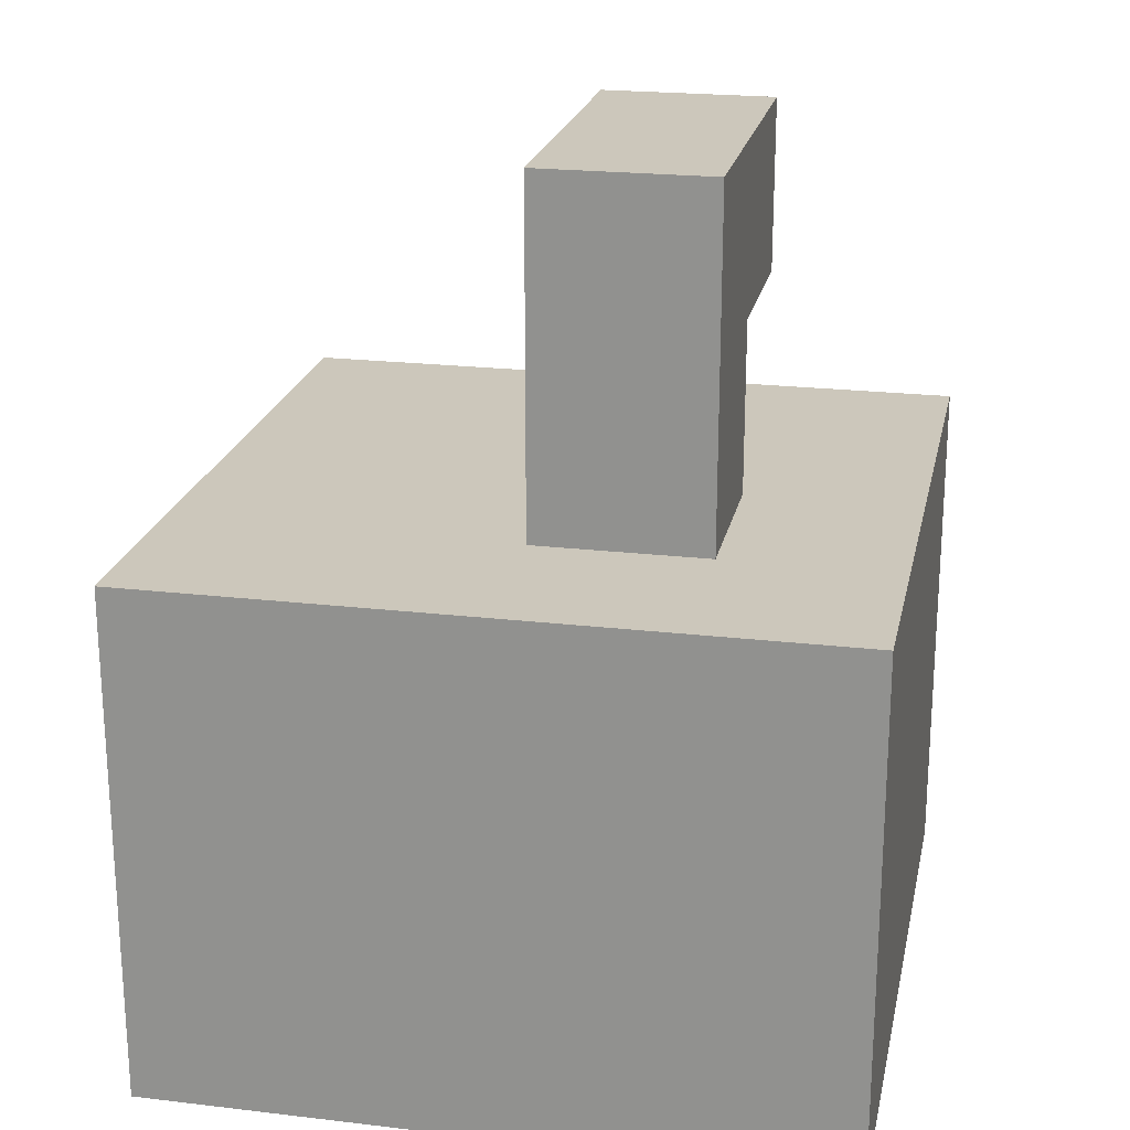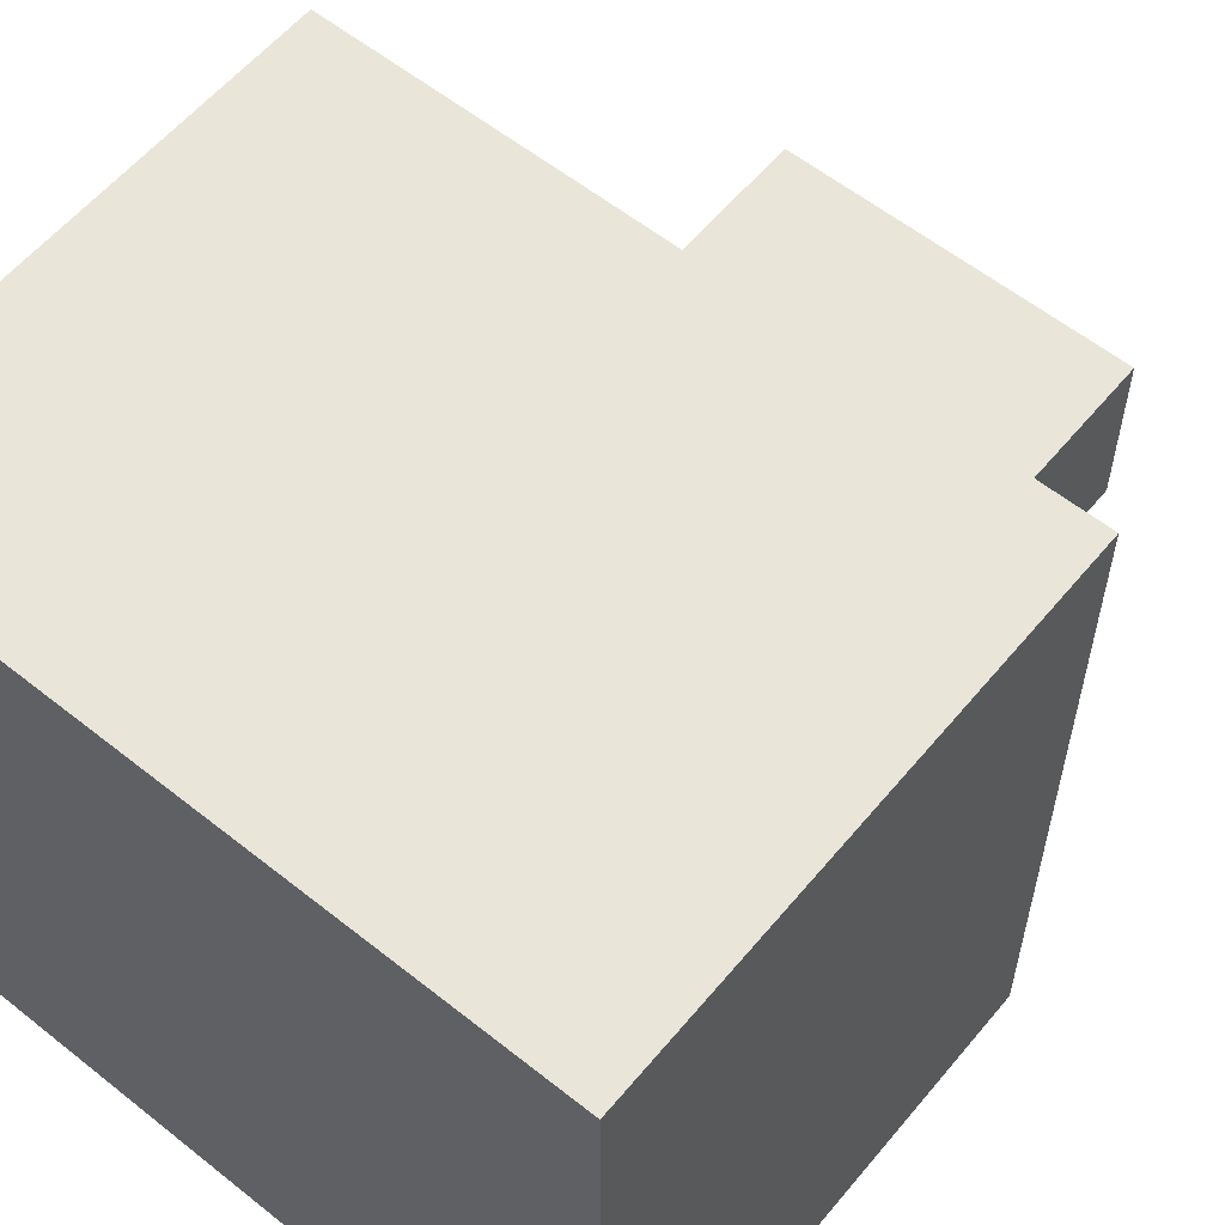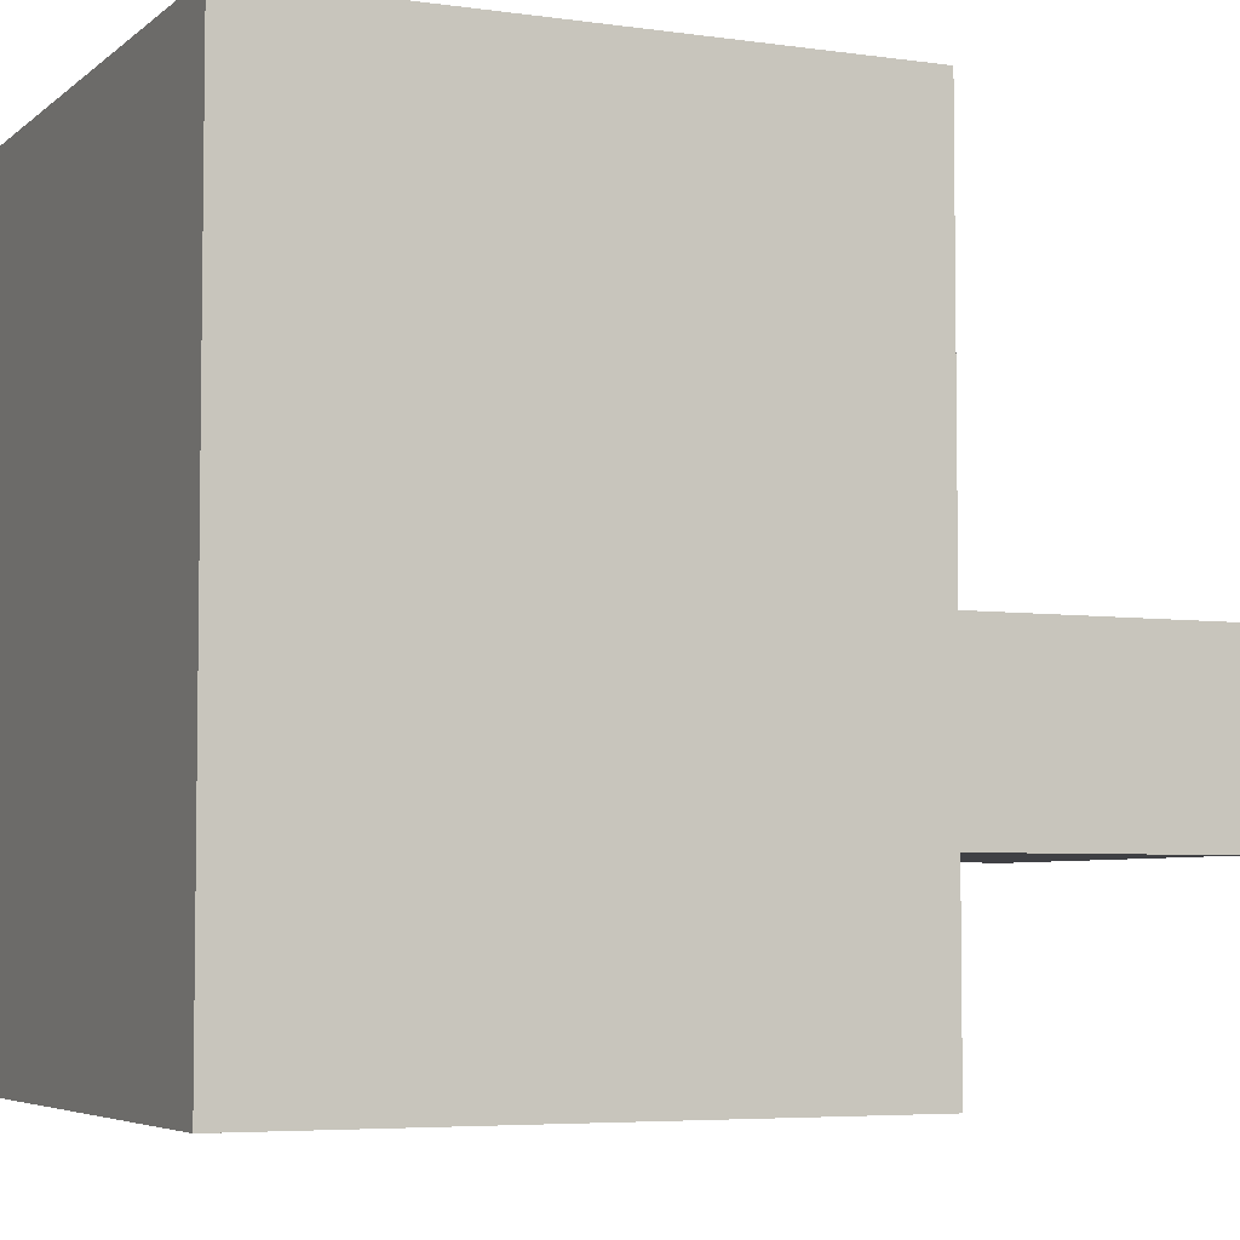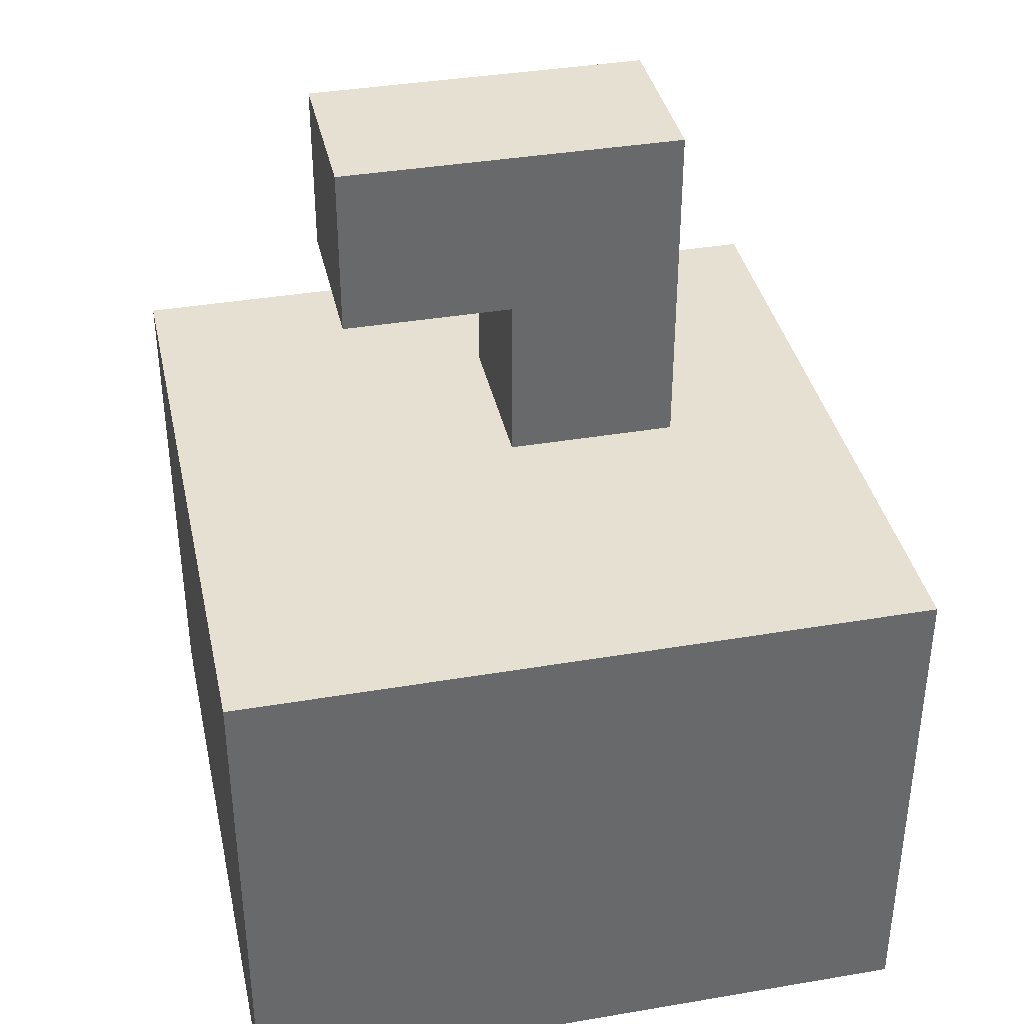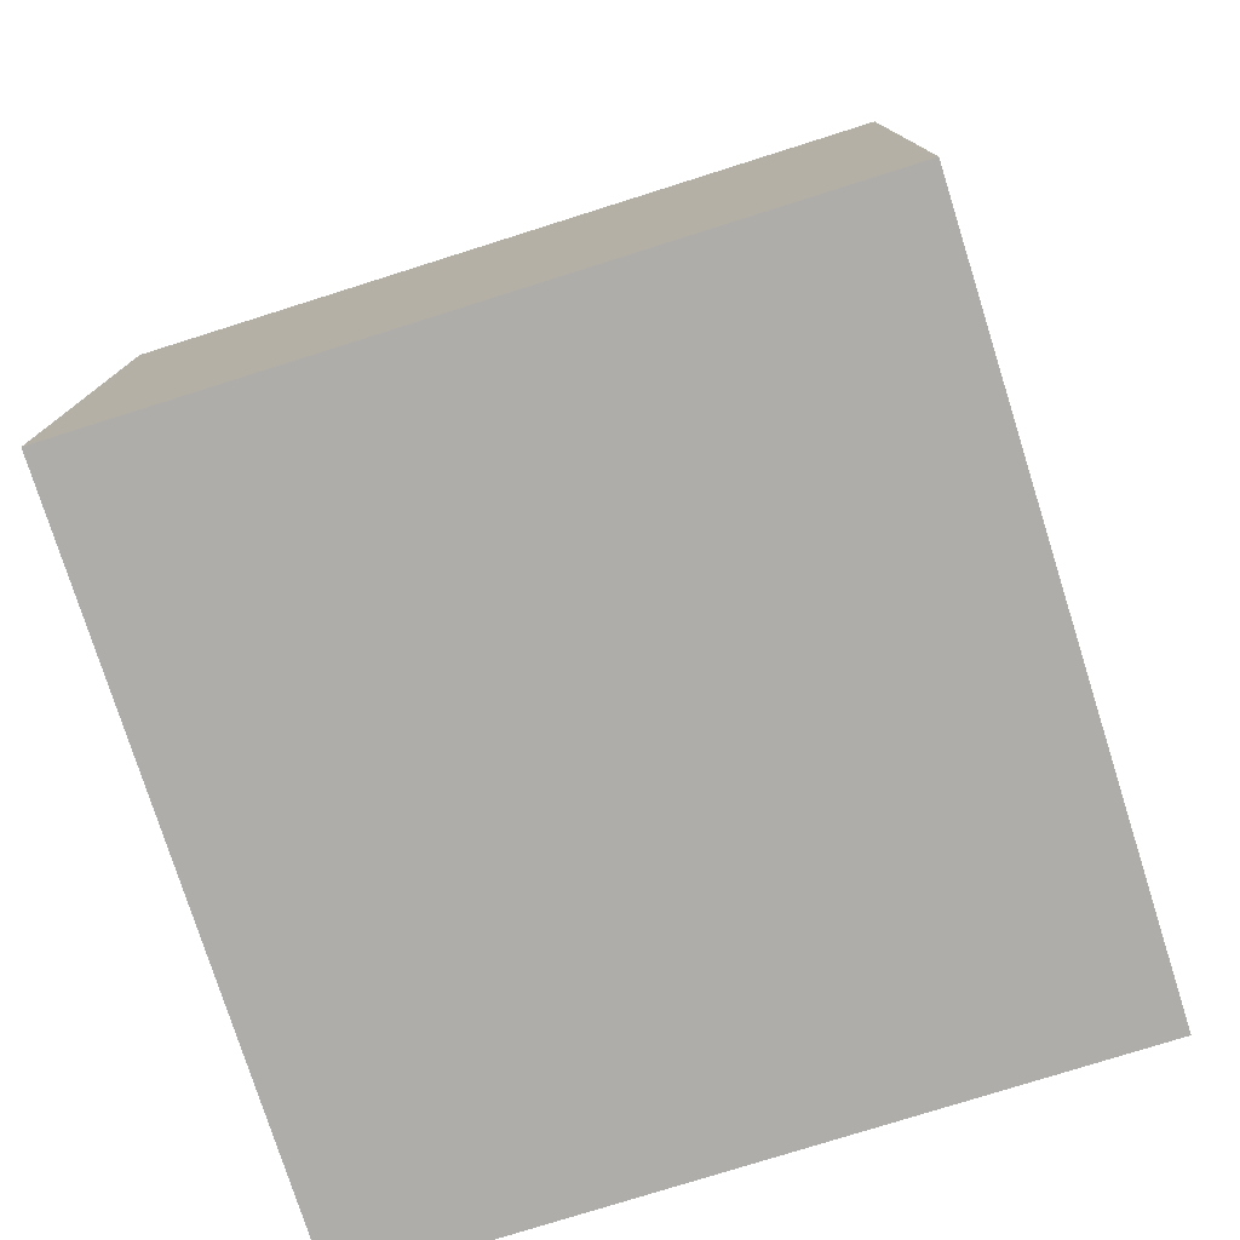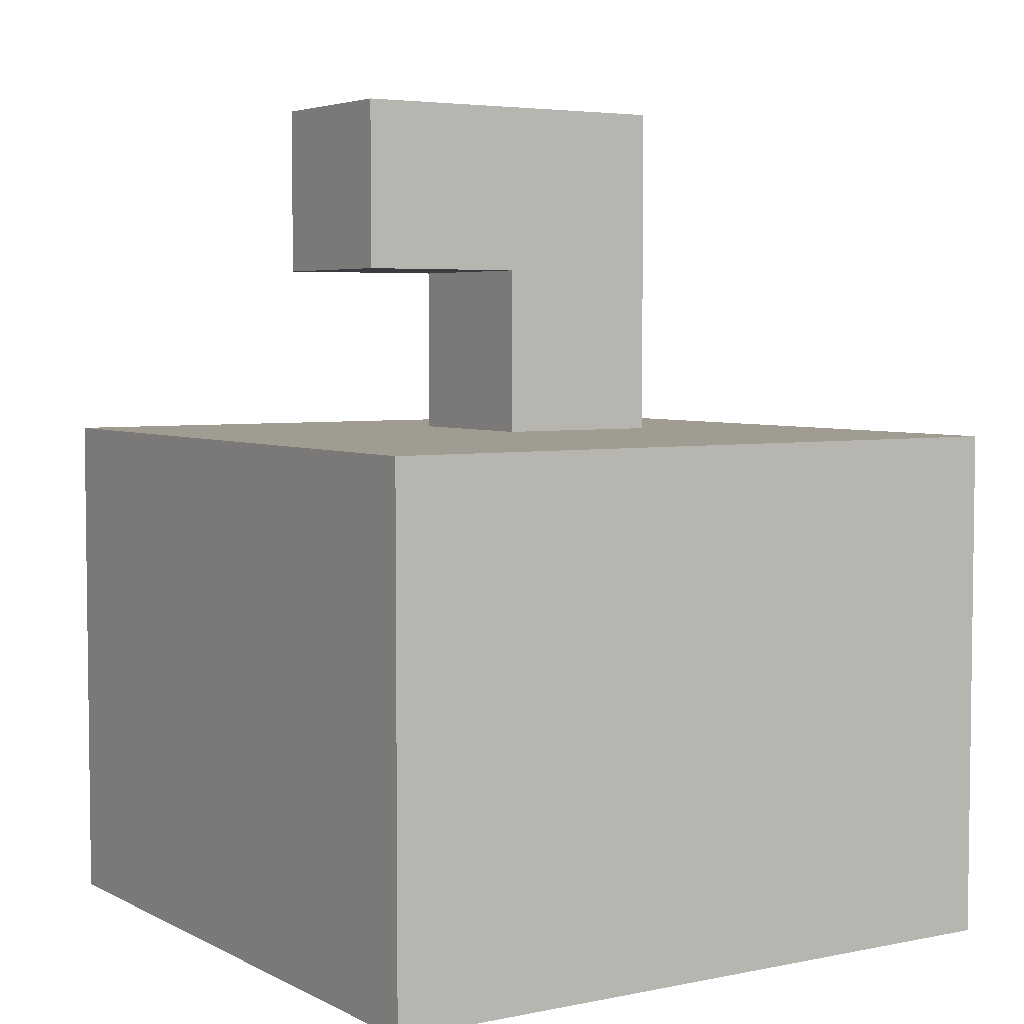
<metadata>
{"format":"obj","ext":"obj","renderer":"f3d","projection":"perspective","resolution":1024,"background":"white","views":[{"elev":21.6,"azim":101.7,"up":"+Y"},{"elev":58.5,"azim":39.4,"up":"+Z"},{"elev":-5.1,"azim":65.5,"up":"+Z"},{"elev":37.8,"azim":-12.2,"up":"+Y"},{"elev":-77.3,"azim":-72.5,"up":"+Y"},{"elev":4.5,"azim":-33.0,"up":"+Y"}]}
</metadata>
<code>
o
v -0.2 0.8 0.3
v -0.2 0.8 -0.1
v -0.2 1.1 0.3
v -0.2 1.1 -0.1
v -0.1 1.2 0.1
v -0.1 1.2 2.98e-08
v -0.1 1.3 0.1
v -0.1 1.3 2.98e-08
v 0 1.1 0.1
v 0 1.1 2.98e-08
v 0 1.2 0.1
v 0 1.2 2.98e-08
v 0.1 1.1 0.1
v 0.1 1.1 2.98e-08
v 0.1 1.3 0.1
v 0.1 1.3 2.98e-08
v 0.2 0.8 0.3
v 0.2 0.8 -0.1
v 0.2 1.1 0.3
v 0.2 1.1 -0.1
v -0.2 0.8 0.3
v -0.2 1.1 0.3
v 0.2 0.8 0.3
v 0.2 1.1 0.3
v -0.1 1.2 0.1
v -0.1 1.3 0.1
v 0 1.1 0.1
v 0 1.2 0.1
v 0 1.3 0.1
v 0.1 1.1 0.1
v 0.1 1.3 0.1
v -0.1 1.2 2.98e-08
v -0.1 1.3 2.98e-08
v 0 1.1 2.98e-08
v 0 1.2 2.98e-08
v 0 1.3 2.98e-08
v 0.1 1.1 2.98e-08
v 0.1 1.3 2.98e-08
v -0.2 0.8 -0.1
v -0.2 1.1 -0.1
v 0.2 0.8 -0.1
v 0.2 1.1 -0.1
v -0.2 0.8 0.3
v 0.2 0.8 0.3
v -0.2 0.8 -0.1
v 0.2 0.8 -0.1
v -0.1 1.2 0.1
v 0 1.2 0.1
v -0.1 1.2 2.98e-08
v 0 1.2 2.98e-08
v -0.2 1.1 0.3
v 0.2 1.1 0.3
v 0 1.1 0.1
v 0.1 1.1 0.1
v 0 1.1 2.98e-08
v 0.1 1.1 2.98e-08
v -0.2 1.1 -0.1
v 0.2 1.1 -0.1
v -0.1 1.3 0.1
v 0 1.3 0.1
v 0.1 1.3 0.1
v -0.1 1.3 2.98e-08
v 0 1.3 2.98e-08
v 0.1 1.3 2.98e-08
f 3 2 1
f 4 2 3
f 7 6 5
f 8 6 7
f 11 10 9
f 12 10 11
f 13 14 15
f 15 14 16
f 17 18 19
f 19 18 20
f 23 22 21
f 24 22 23
f 28 26 25
f 29 26 28
f 30 28 27
f 30 29 28
f 31 29 30
f 32 33 35
f 35 33 36
f 34 35 37
f 35 36 37
f 37 36 38
f 39 40 41
f 41 40 42
f 45 44 43
f 46 44 45
f 49 48 47
f 50 48 49
f 51 52 53
f 53 52 54
f 51 53 55
f 54 52 56
f 51 55 57
f 55 56 57
f 56 52 58
f 57 56 58
f 59 60 62
f 60 61 63
f 62 60 63
f 63 61 64

</code>
